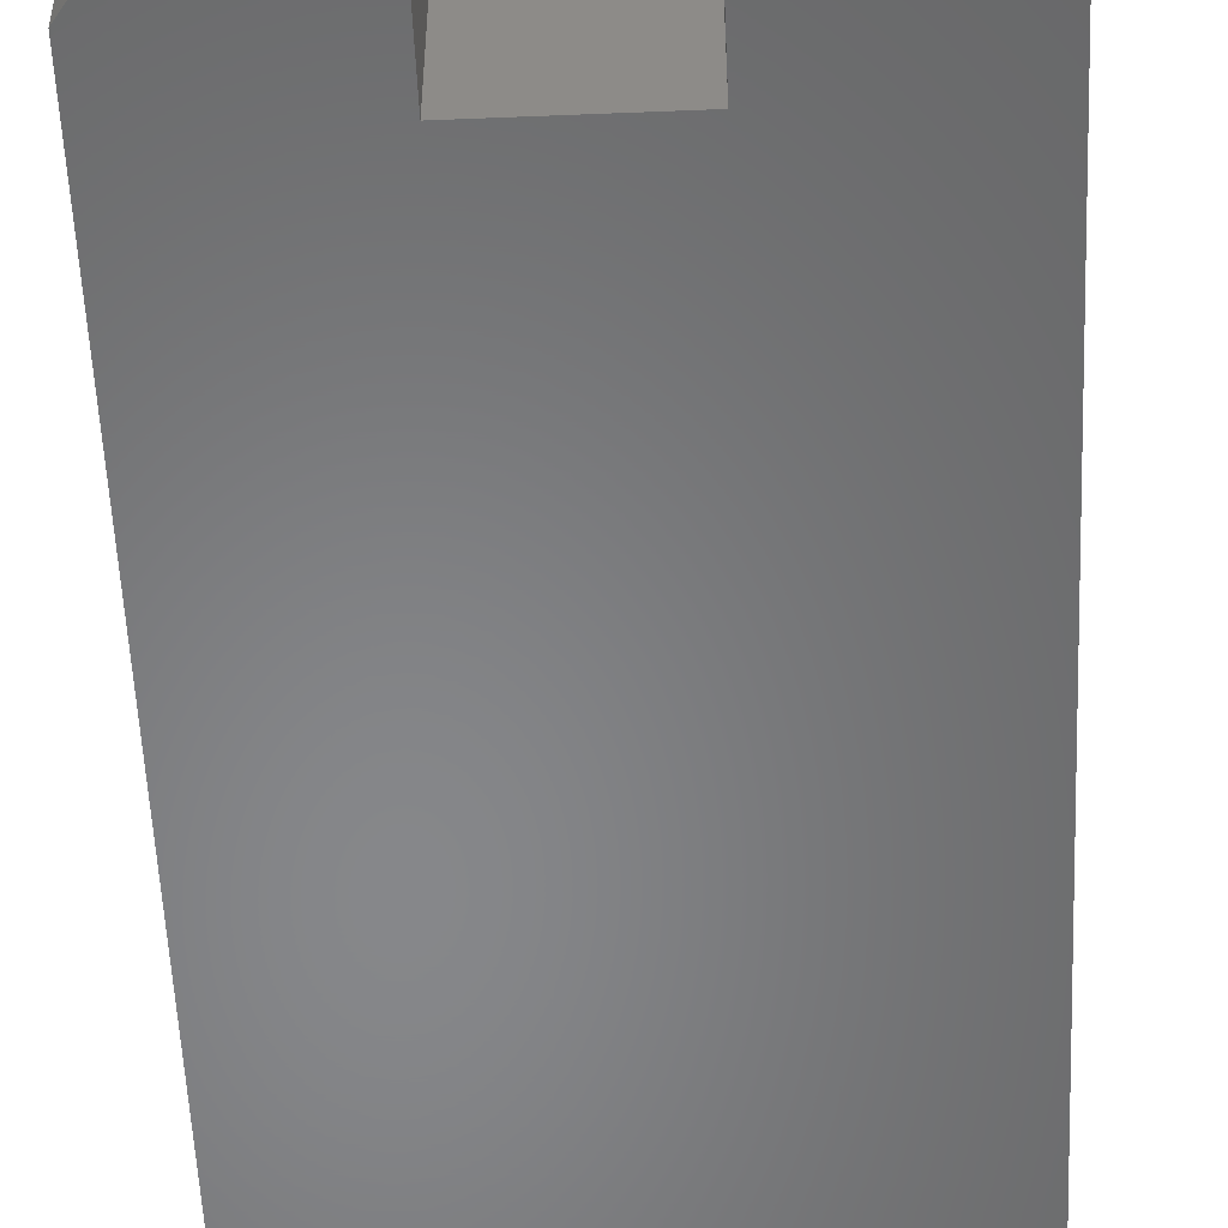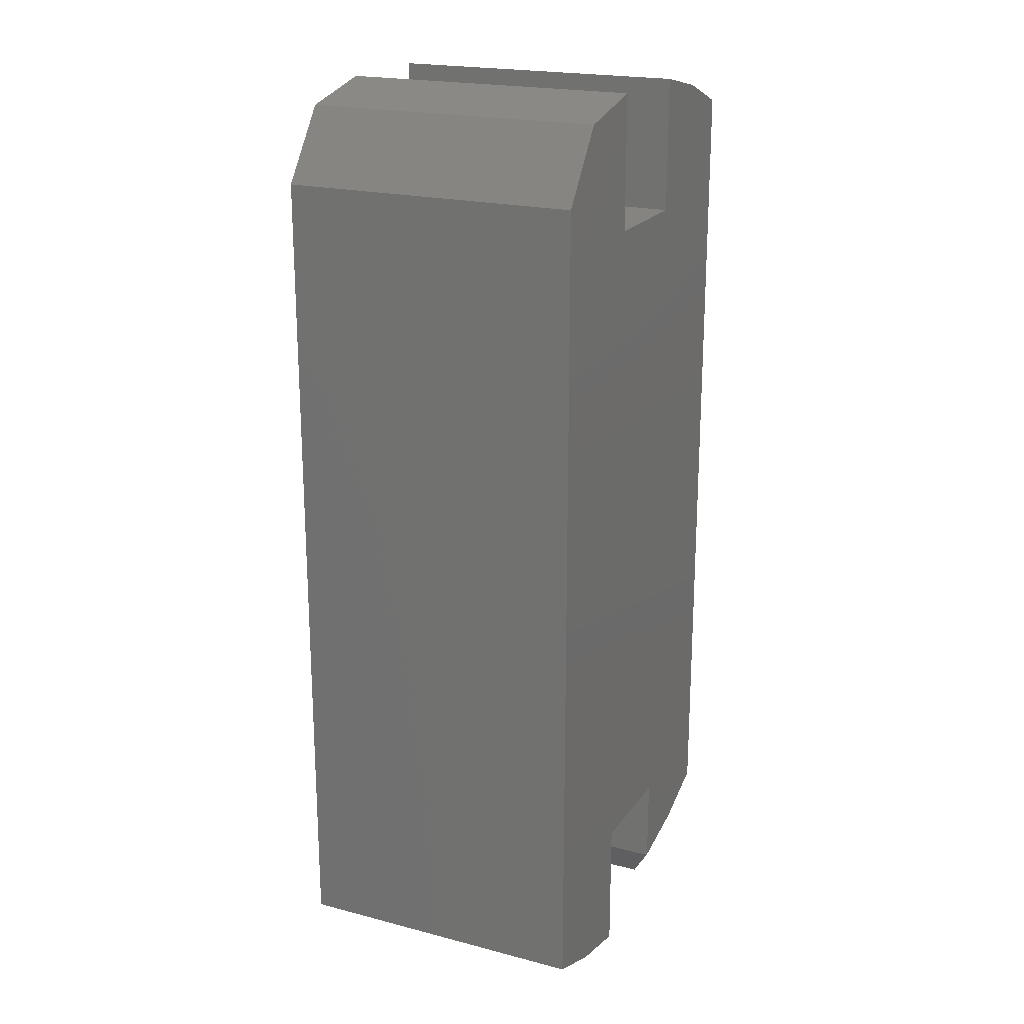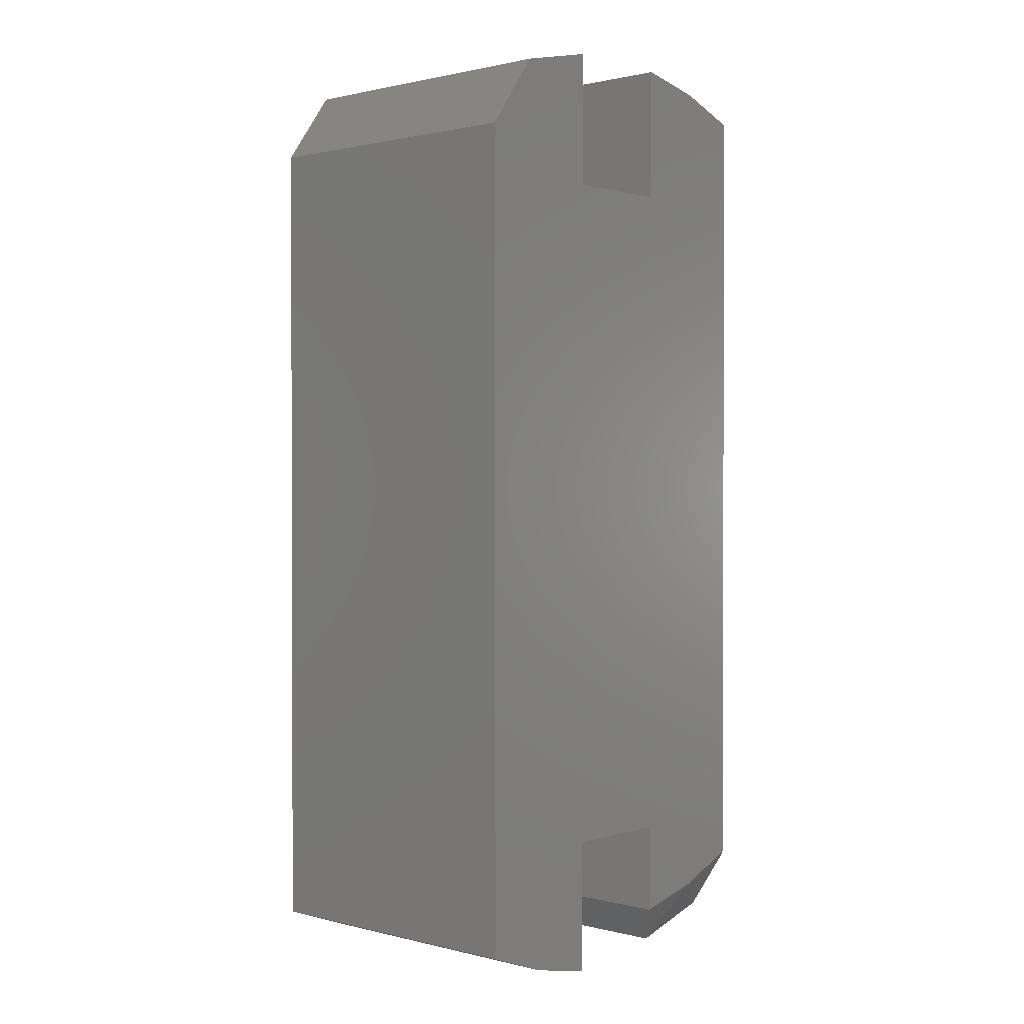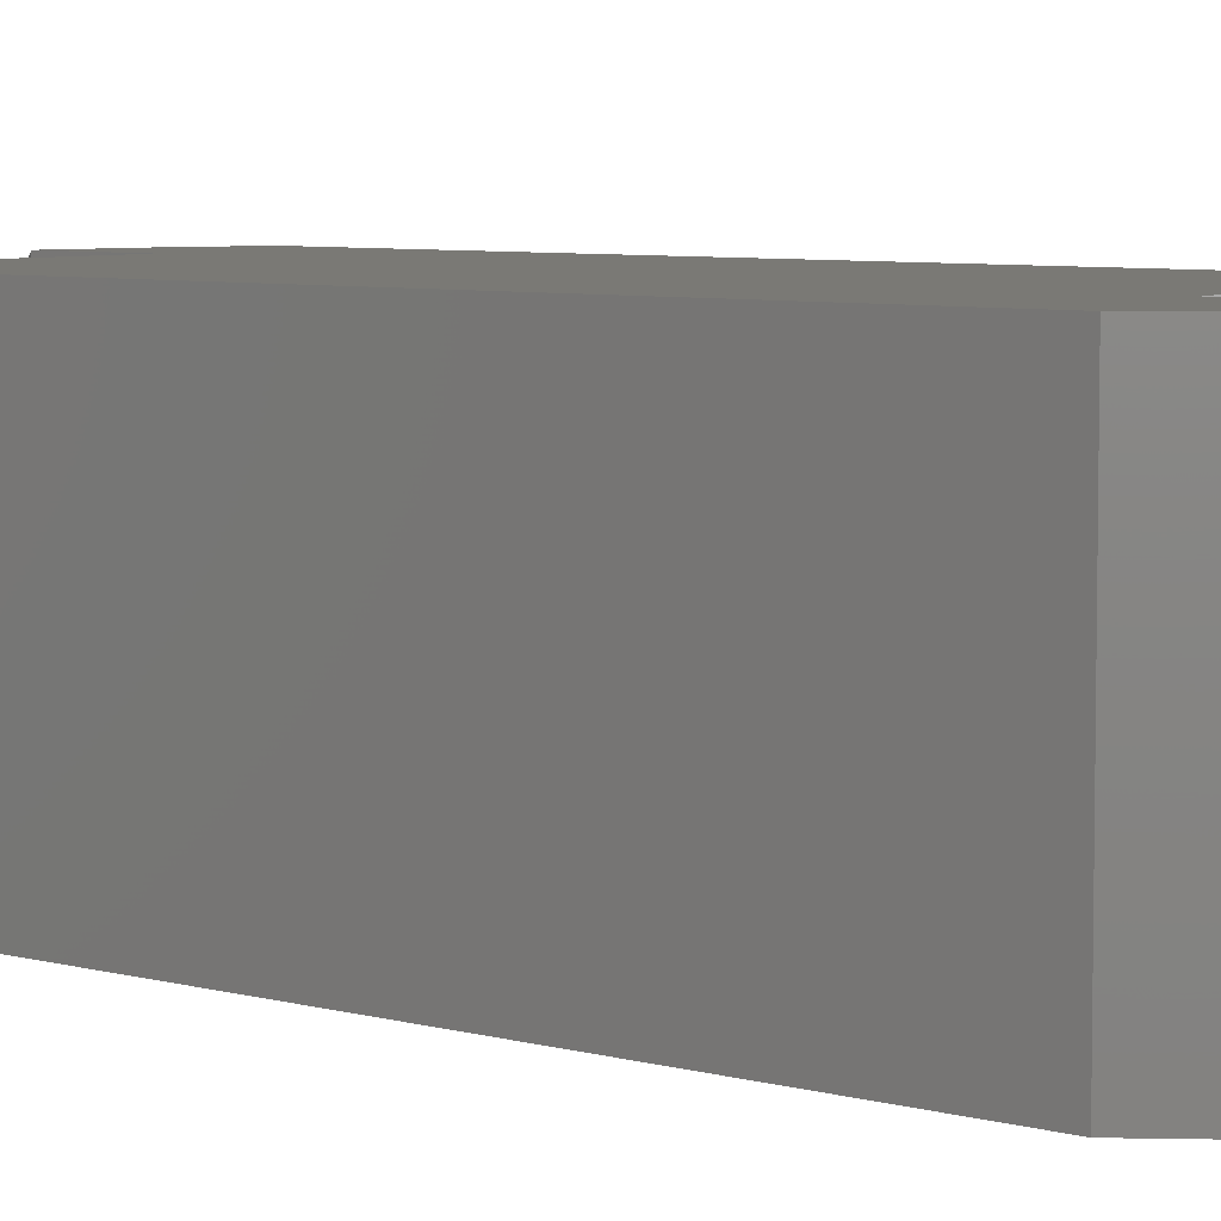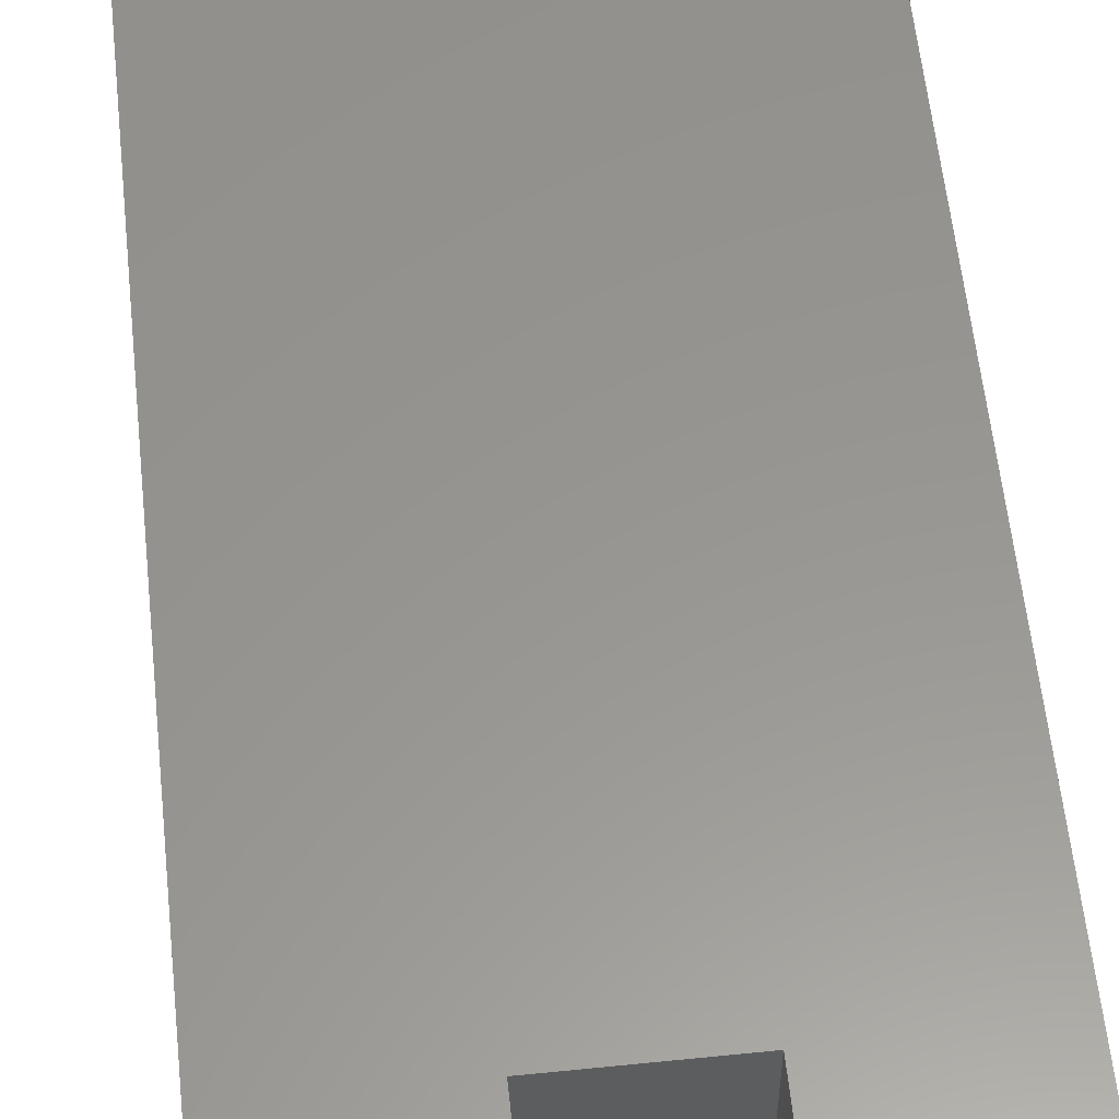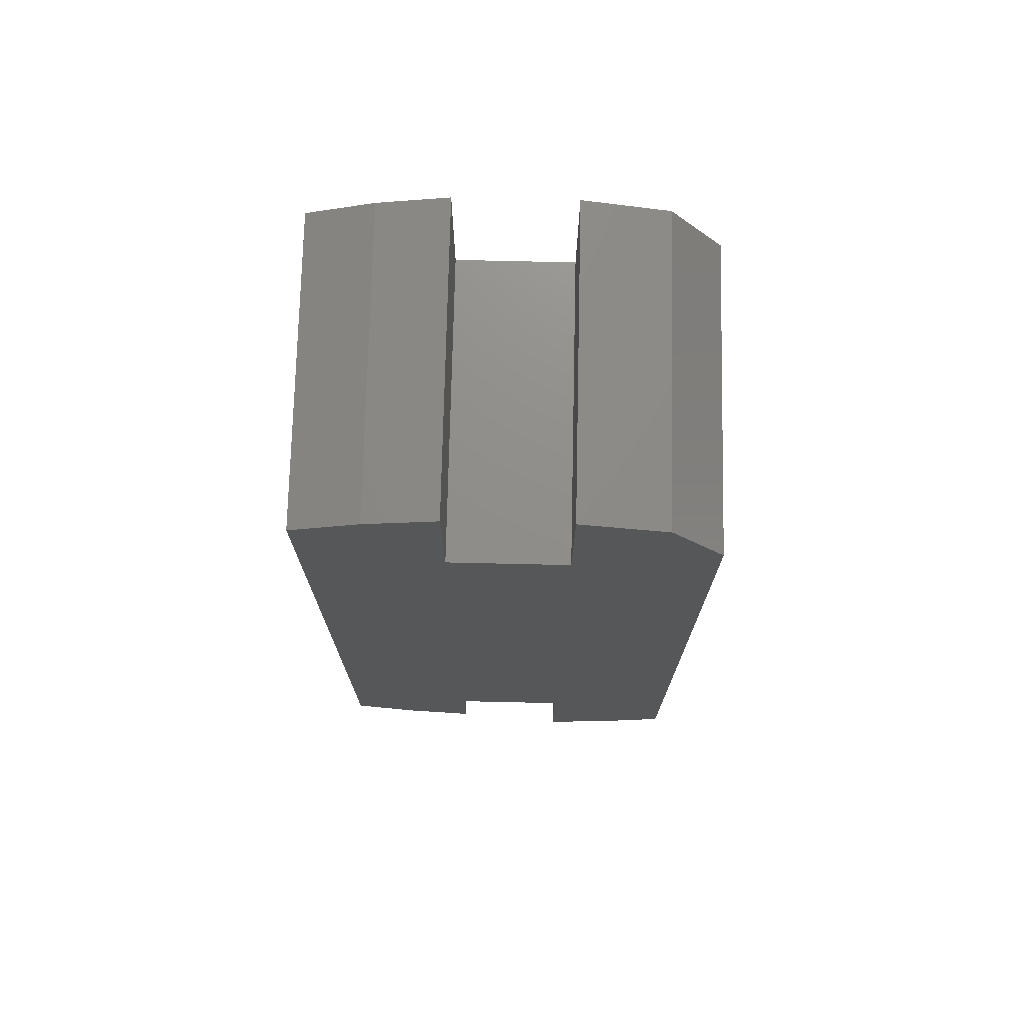
<metadata>
{"format":"stl","ext":"stl","renderer":"f3d","projection":"perspective","resolution":1024,"background":"white","views":[{"elev":-53.9,"azim":-177.5,"up":"+Z"},{"elev":20.6,"azim":115.2,"up":"+Y"},{"elev":1.1,"azim":132.0,"up":"+Y"},{"elev":6.2,"azim":129.6,"up":"+Z"},{"elev":58.1,"azim":-6.0,"up":"+Z"},{"elev":73.5,"azim":1.3,"up":"+Y"}]}
</metadata>
<code>
# stl→obj: 40 verts, 76 faces
v -0.09169 0.537 0.4766
v -0.09169 0.75 0.4766
v -0.3047 0.6891 0.4766
v -0.2004 0.7274 0.4766
v -0.09169 -0.6852 0.4766
v -0.3047 -0.6173 0.4766
v -0.201 -0.66 0.4766
v 0.3039 0.6086 0.4766
v -0.09169 -0.5432 0.4766
v 0.09087 -0.5432 0.4766
v 0.09087 0.537 0.4766
v 0.222 0.7207 0.4766
v 0.09087 0.75 0.4766
v 0.3039 -0.6953 0.4766
v 0.09087 -0.7562 0.4766
v 0.1996 -0.7336 0.4766
v -0.3047 0.6891 0
v -0.09169 0.75 0
v -0.09169 0.537 0
v -0.2004 0.7274 0
v -0.201 -0.66 0
v -0.3047 -0.6173 0
v -0.09169 -0.6852 0
v 0.09087 -0.5432 0
v -0.09169 -0.5432 0
v 0.3039 0.6086 0
v 0.09087 0.537 0
v 0.09087 0.75 0
v 0.222 0.7207 0
v 0.1996 -0.7336 0
v 0.09087 -0.7562 0
v 0.3039 -0.6953 0
v -0.2683 -0.7107 0.4375
v -0.3047 -0.6261 0.4722
v -0.09169 -0.6869 0.4756
v -0.1301 -0.7501 0.4375
v -0.2683 -0.7107 0.03906
v -0.1301 -0.7501 0.03906
v -0.3047 -0.6261 0.004373
v -0.09169 -0.6869 0.0009292
f 1 2 3
f 3 2 4
f 5 6 7
f 8 9 10
f 11 1 9
f 11 9 8
f 11 8 12
f 11 12 13
f 6 5 3
f 3 5 9
f 3 9 1
f 8 10 14
f 14 10 15
f 14 15 16
f 17 18 19
f 20 18 17
f 21 22 23
f 24 25 26
f 27 28 29
f 27 29 26
f 27 26 25
f 27 25 19
f 19 25 17
f 17 25 23
f 17 23 22
f 30 31 32
f 32 31 24
f 32 24 26
f 12 29 13
f 13 29 28
f 14 32 8
f 8 32 26
f 8 26 12
f 12 26 29
f 33 7 34
f 7 6 34
f 35 5 36
f 36 5 7
f 36 7 33
f 33 37 36
f 36 37 38
f 39 21 37
f 39 22 21
f 37 21 38
f 38 21 23
f 38 23 40
f 25 9 23
f 23 9 5
f 23 5 40
f 40 5 35
f 40 35 38
f 38 35 36
f 6 3 17
f 6 17 22
f 6 22 39
f 6 39 34
f 34 39 33
f 33 39 37
f 17 3 20
f 20 3 4
f 20 4 18
f 18 4 2
f 1 19 2
f 2 19 18
f 27 19 11
f 11 19 1
f 13 28 11
f 11 28 27
f 32 14 30
f 30 14 16
f 30 16 31
f 31 16 15
f 10 24 15
f 15 24 31
f 25 24 9
f 9 24 10

</code>
